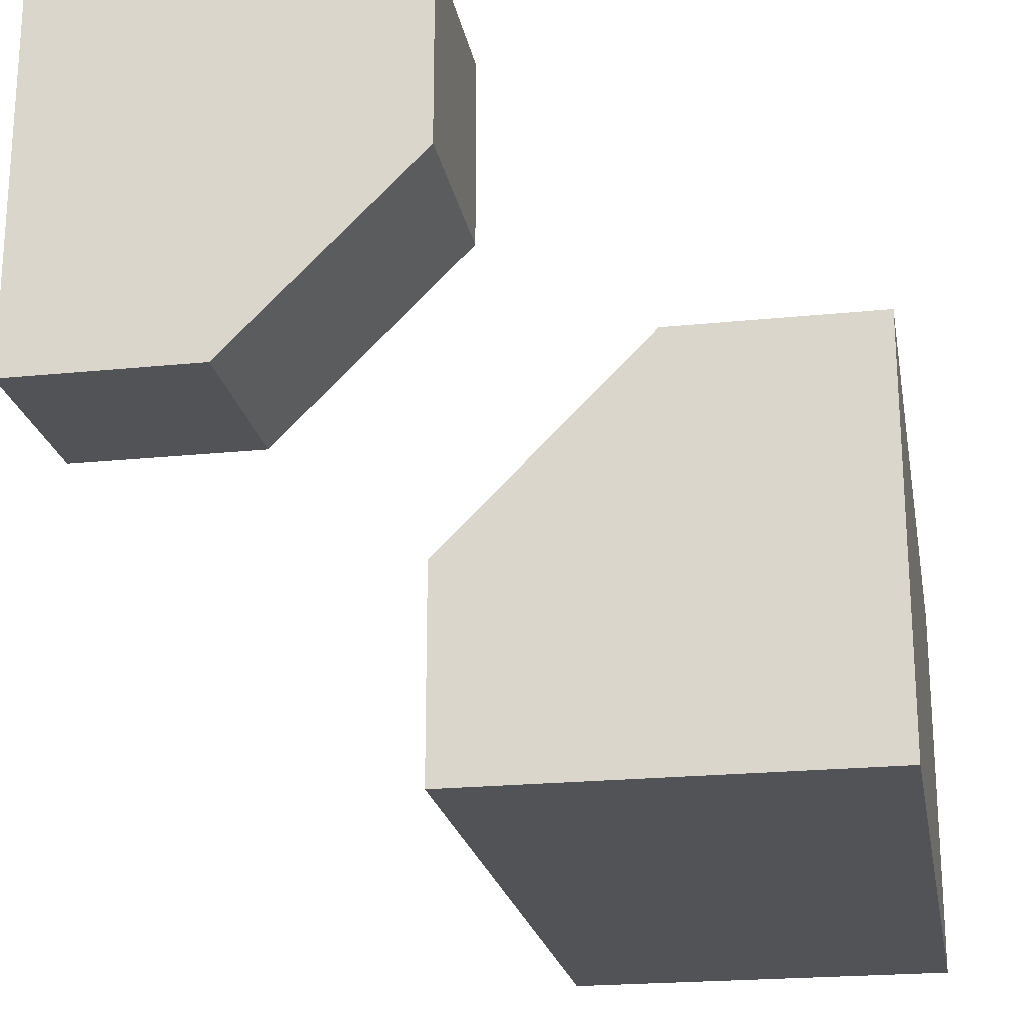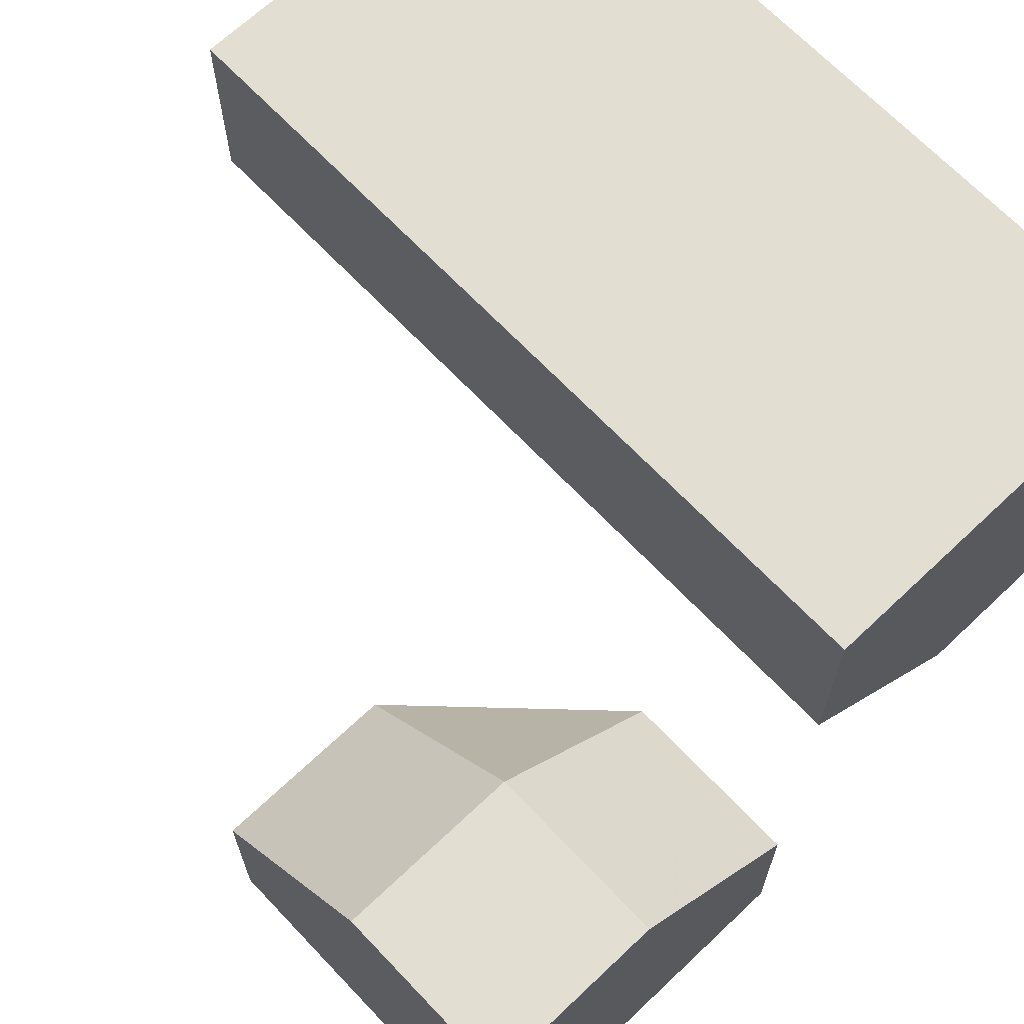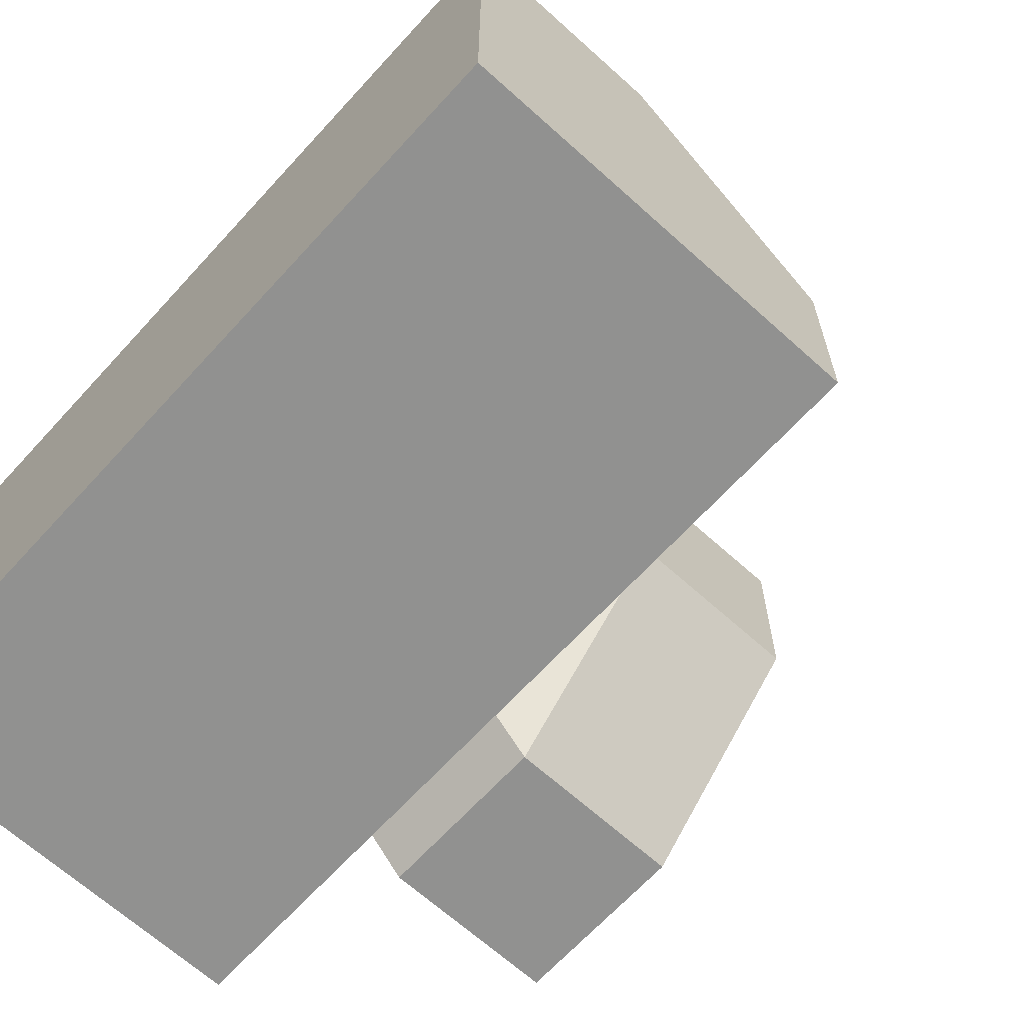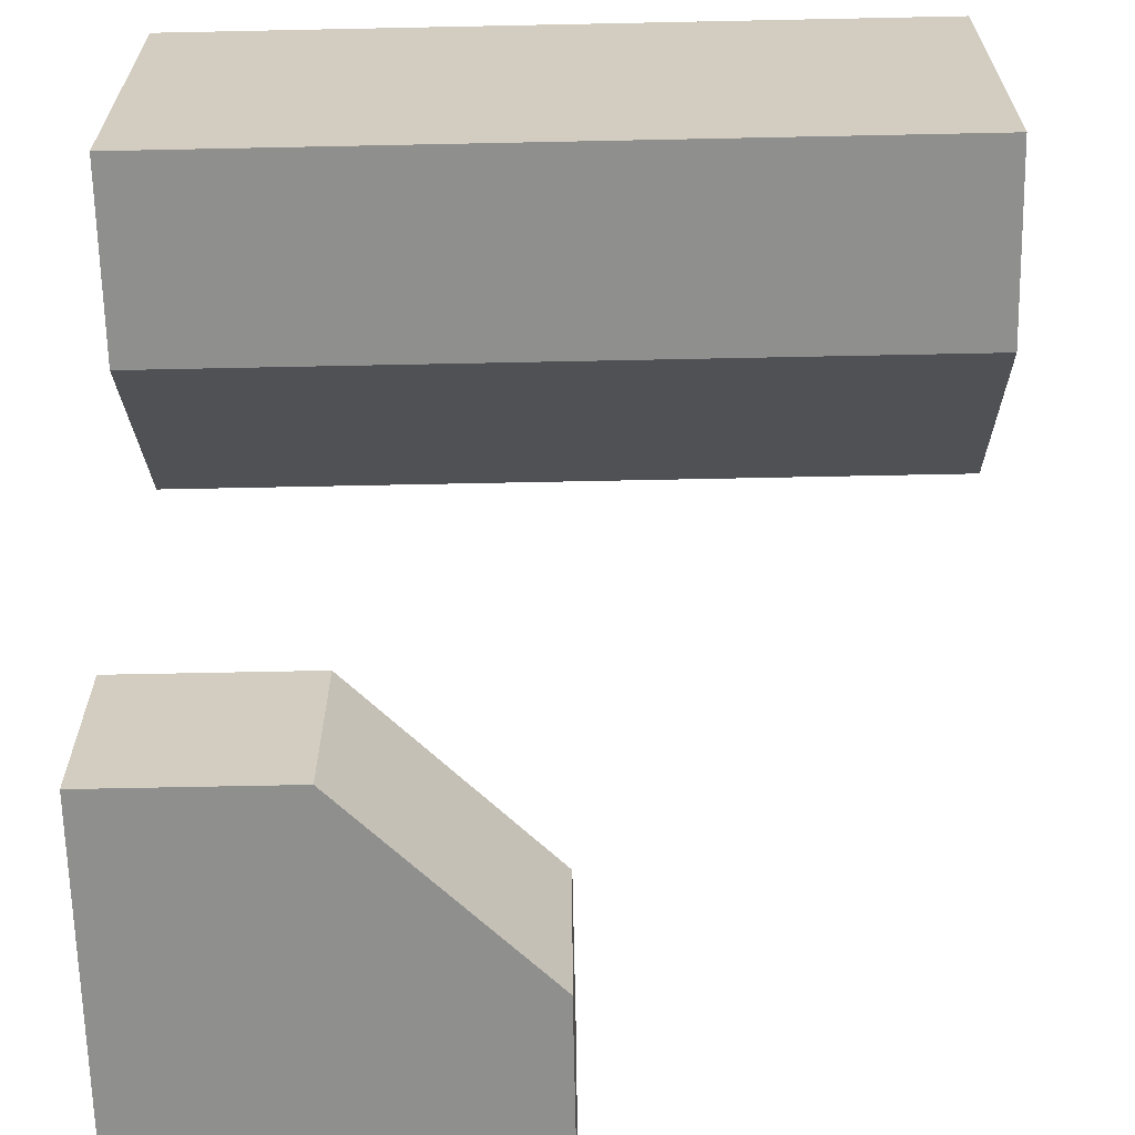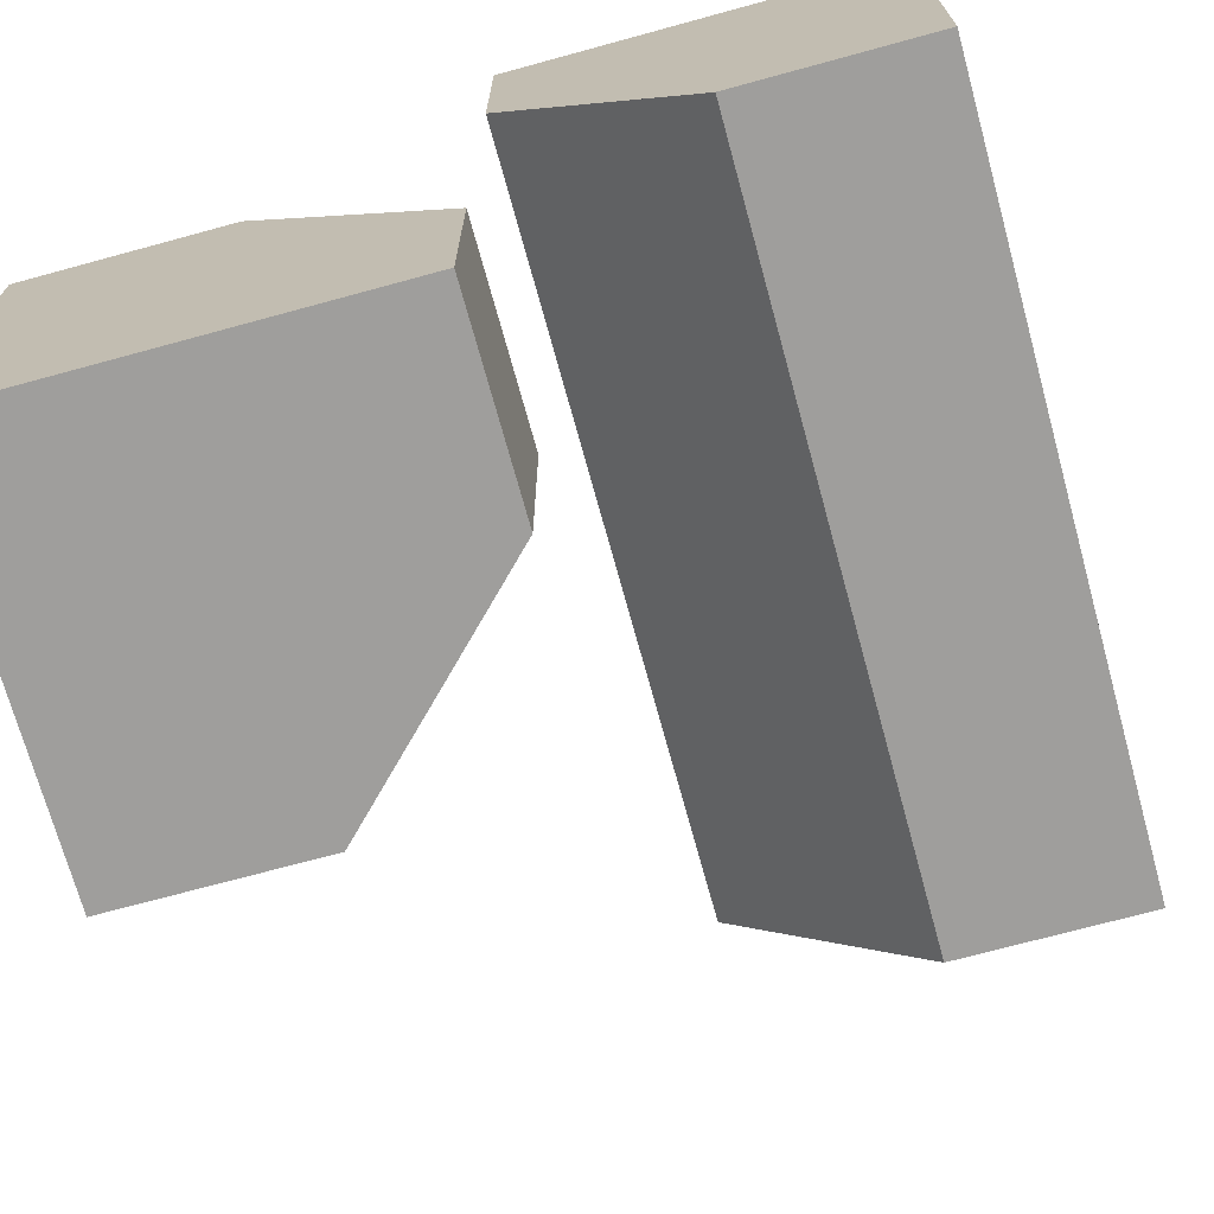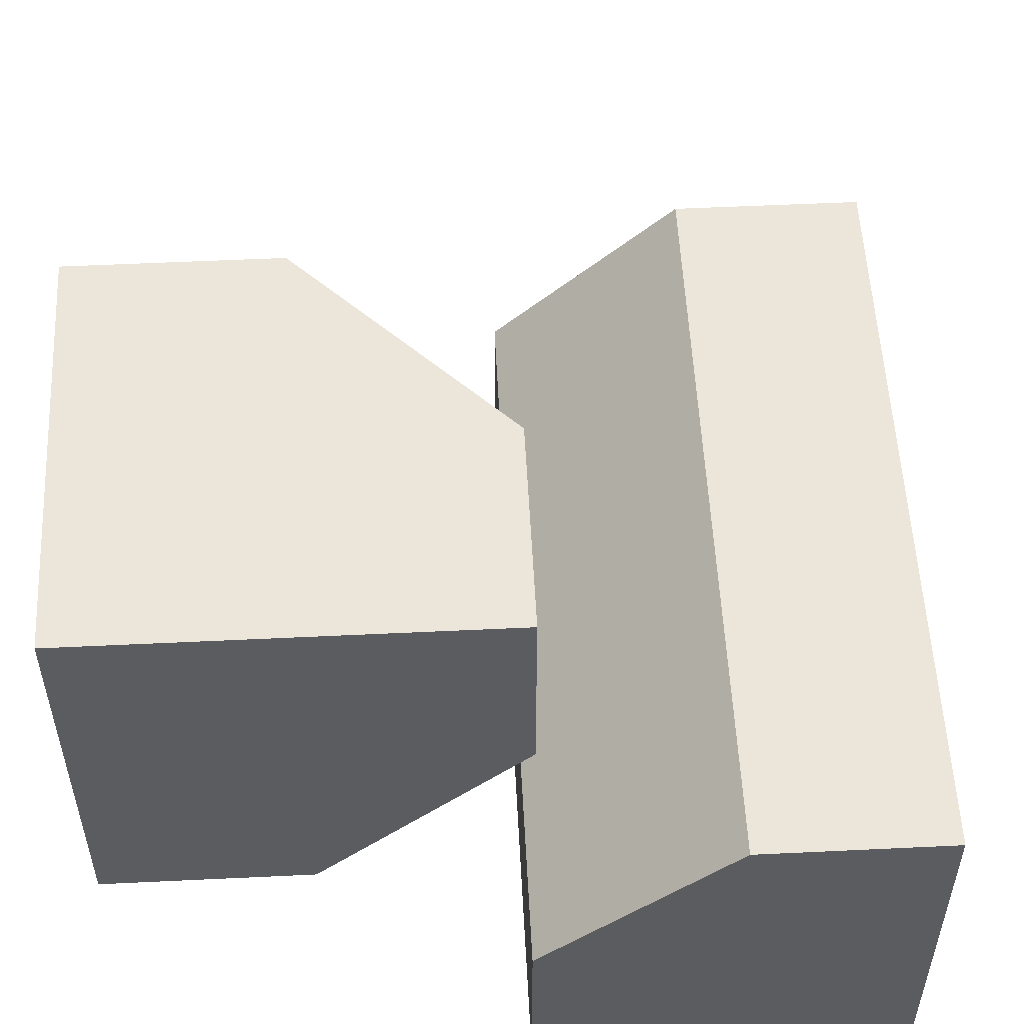
<metadata>
{"format":"obj","ext":"obj","renderer":"f3d","projection":"perspective","resolution":1024,"background":"white","views":[{"elev":-21.7,"azim":100.2,"up":"+Z"},{"elev":67.4,"azim":46.5,"up":"+Y"},{"elev":-65.9,"azim":-132.3,"up":"+Z"},{"elev":-65.3,"azim":-178.8,"up":"+Y"},{"elev":-71.0,"azim":105.3,"up":"+Y"},{"elev":54.4,"azim":87.1,"up":"+Z"}]}
</metadata>
<code>
g
v 0.5 0 0.5
v 0.5 0 0.25
v 0.5 -0.25 0
v 0.5 -0.5 0
v 0.5 -0.5 0.5
v 0 -0.5 0.5
v 0 -0.25 0.5
v 0.25 0 0.5
v 0.25 -0.5 0
v 0 -0.5 0.25
v 0.25 0 -0.5
v 0.5 0 -0.5
v 0.5 0.5 -0.5
v -0.5 0.5 -0.5
v -0.5 0 -0.5
v -0.25 0 -0.5
v 0.5 0.125 -0.125
v 0.5 0.25 0
v 0.5 0.5 0
v 0.5 0 -0.25
v -0.5 0.5 0
v -0.5 0.25 0
v -0.5 0 -0.25
v 0.25 0.5 0
v -0.25 0.5 0
v 0.25 -0.25 0
v 0.25 0 0.25
v 0 -0.25 0.25
v 0.25 0.25 0
v 0.25 0 -0.25
v -0.25 0 -0.25
v -0.25 0.25 0
g tile_044
f 3 5 4
f 6 8 7
f 9 6 10
f 13 15 14
f 19 12 13
f 22 15 23
f 24 21 25
f 26 28 27
f 3 9 26
f 9 28 26
f 26 2 3
f 2 8 1
f 8 28 7
f 10 7 28
f 29 31 30
f 29 32 31
f 18 29 17
f 30 17 29
f 18 24 29
f 25 29 24
f 11 20 30
f 16 30 31
f 23 32 22
f 21 32 25
f 23 16 31
f 16 23 15
f 32 21 22
f 32 23 31
f 30 16 11
f 20 11 12
f 29 25 32
f 24 18 19
f 17 30 20
f 7 10 6
f 28 8 27
f 8 2 27
f 2 26 27
f 28 9 10
f 9 3 4
f 13 14 19
f 19 14 24
f 24 14 21
f 14 15 21
f 21 15 22
f 17 20 18
f 18 20 19
f 19 20 12
f 11 16 12
f 12 16 13
f 13 16 15
f 5 6 4
f 4 6 9
f 1 8 5
f 5 8 6
f 1 5 2
f 2 5 3

</code>
